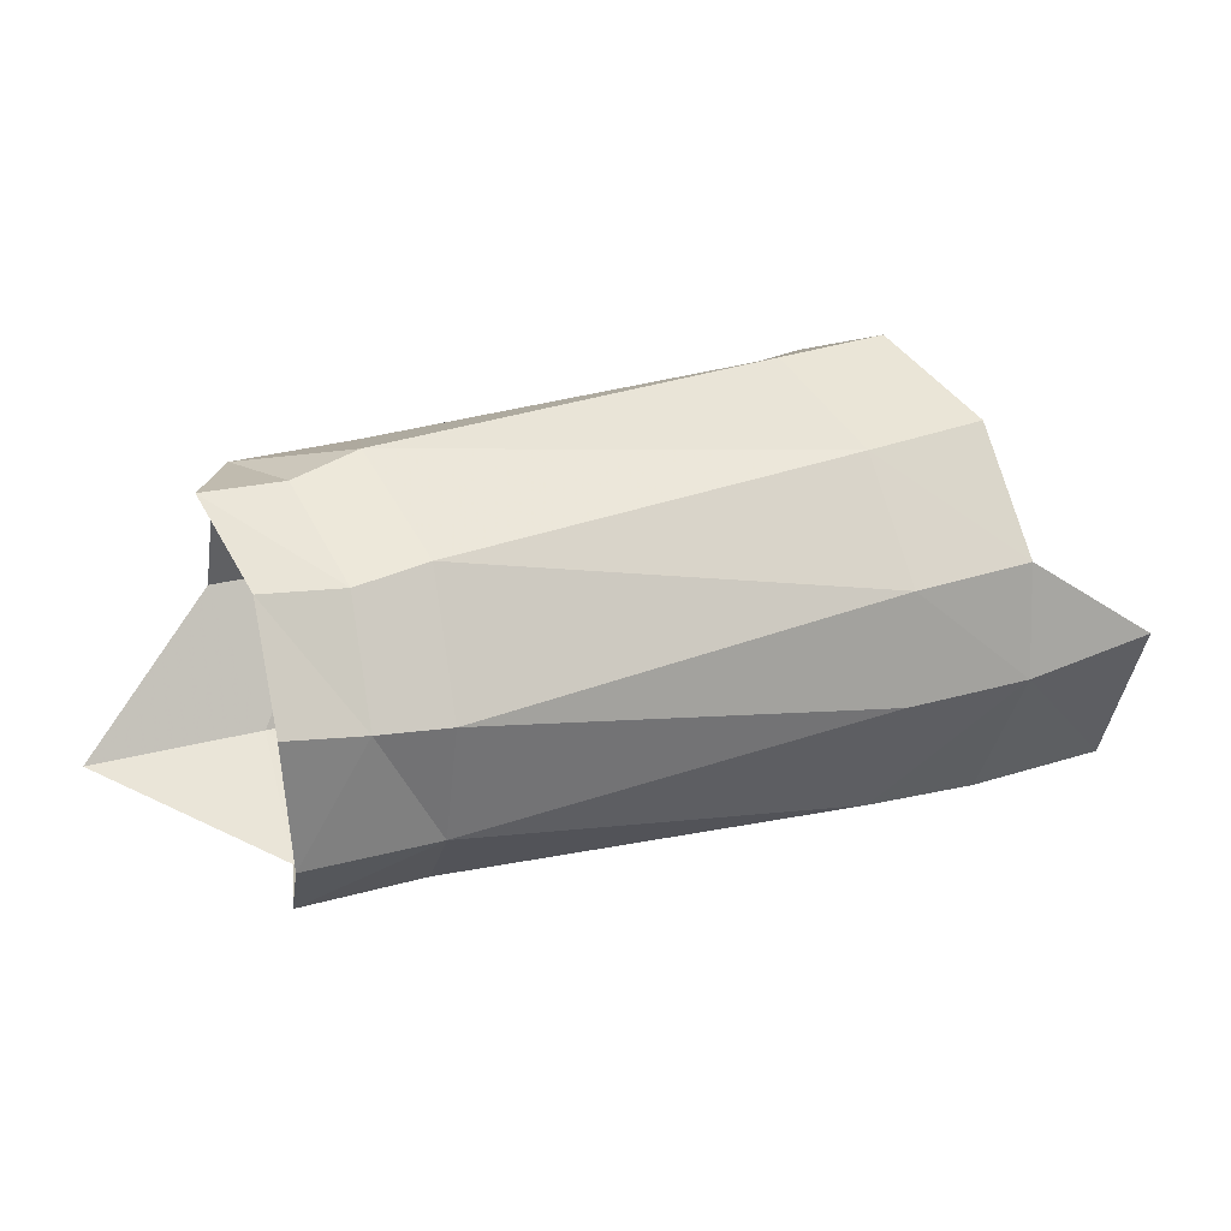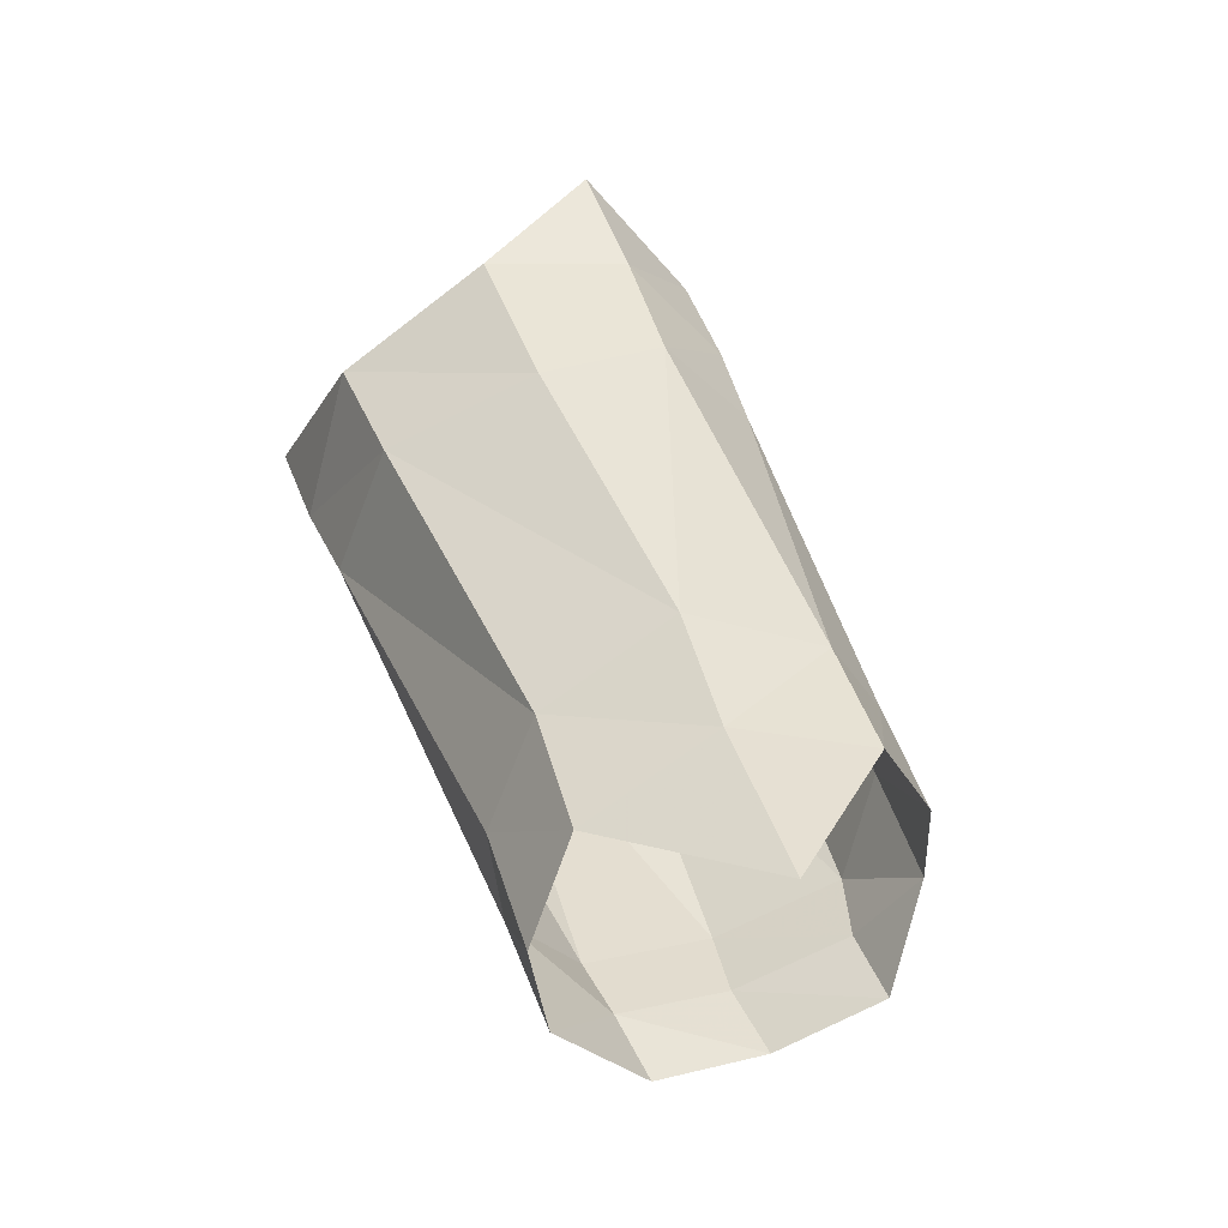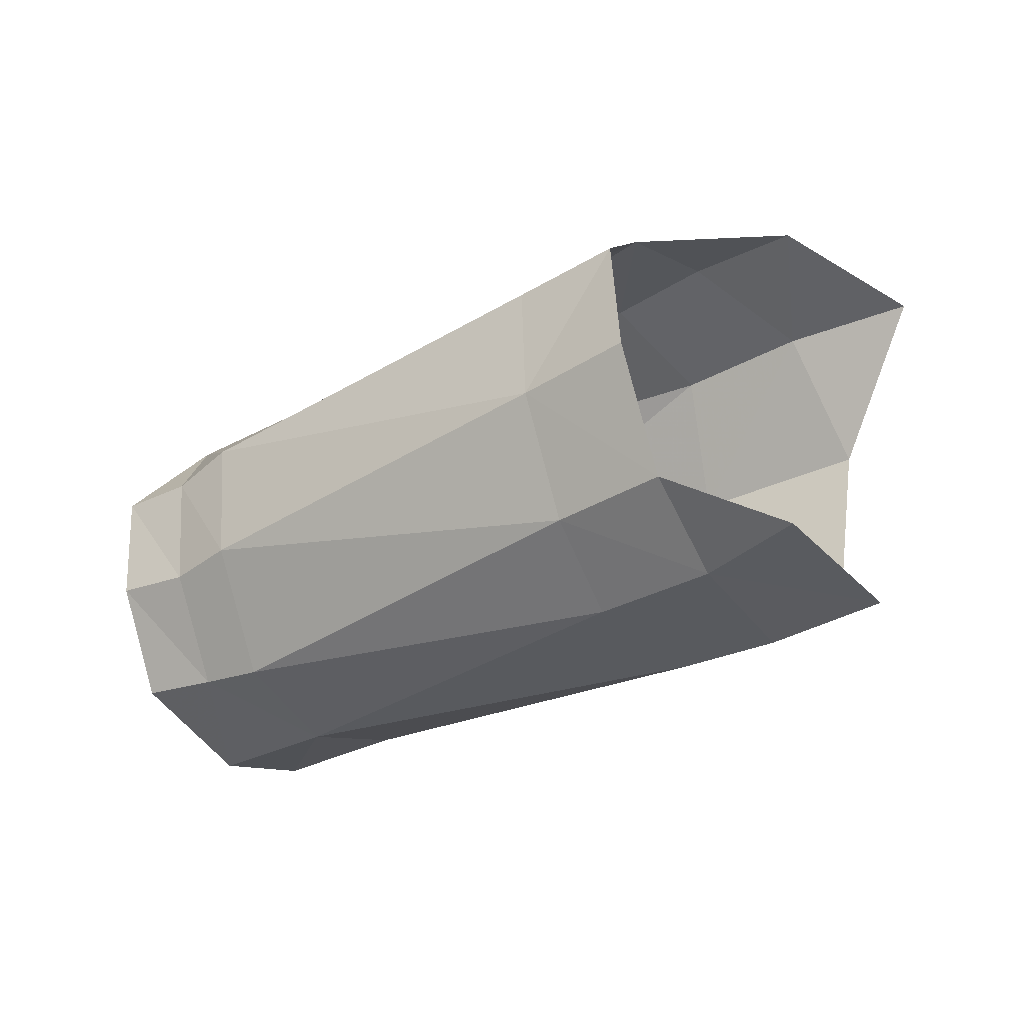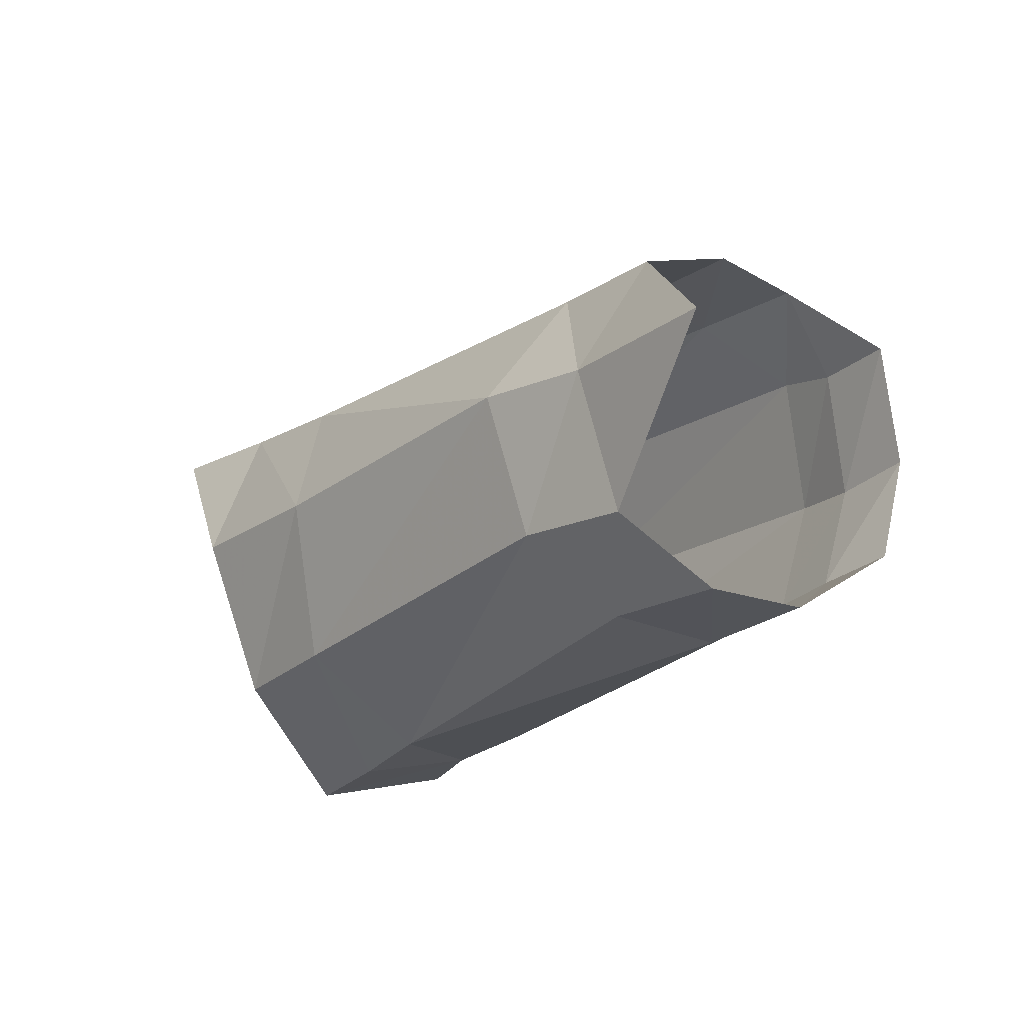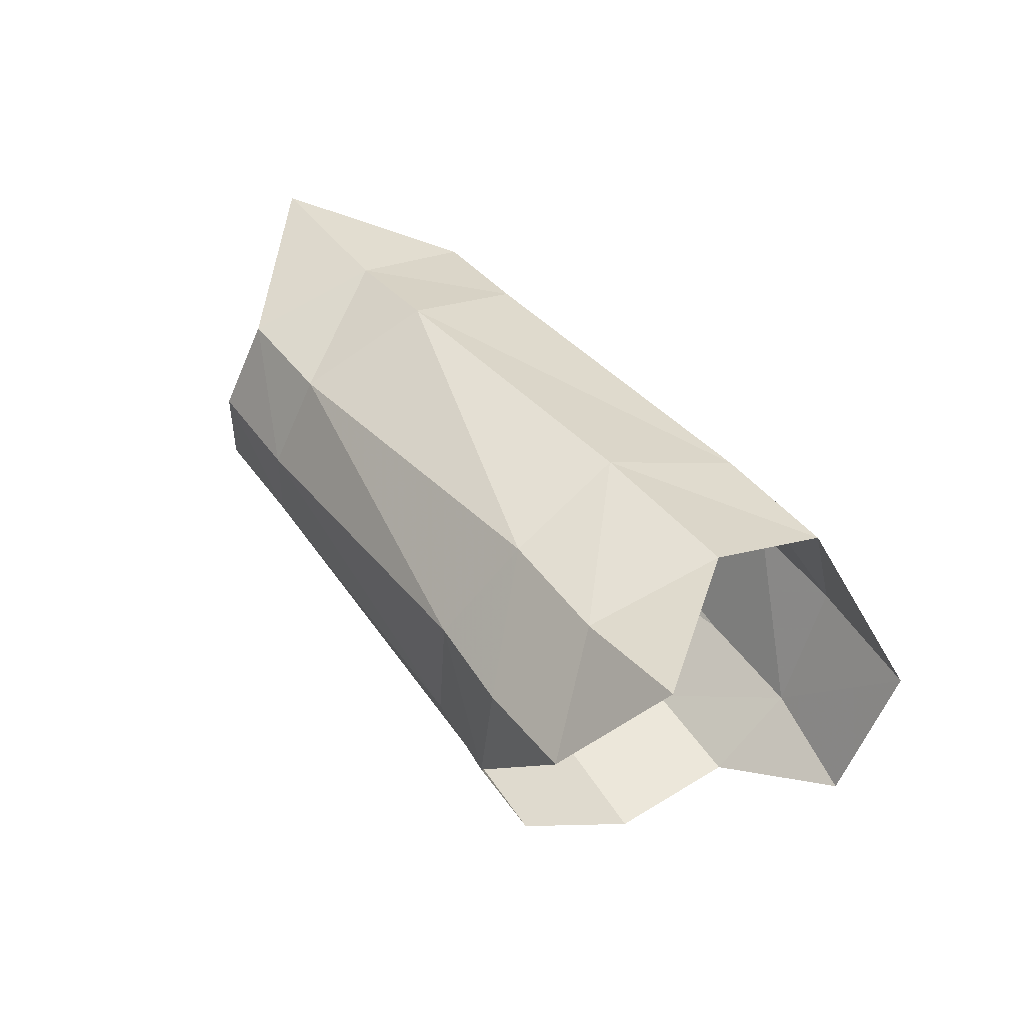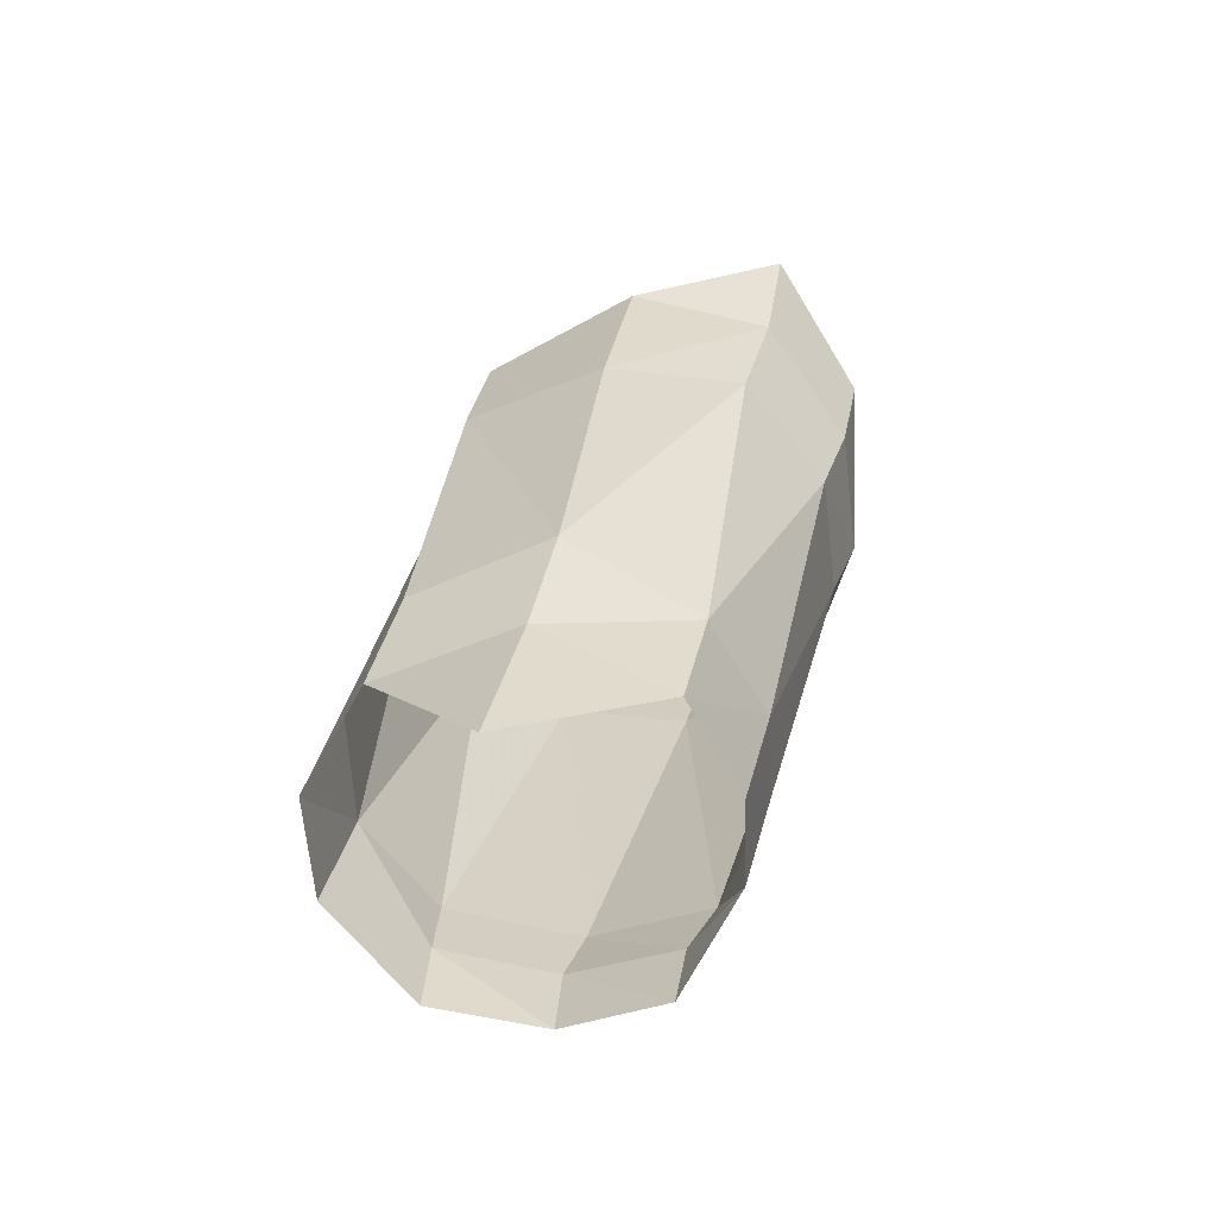
<metadata>
{"format":"obj","ext":"obj","renderer":"f3d","projection":"perspective","resolution":1024,"background":"white","views":[{"elev":-17.8,"azim":-17.2,"up":"+Z"},{"elev":39.7,"azim":-125.3,"up":"+Y"},{"elev":-3.2,"azim":34.8,"up":"+Z"},{"elev":-41.5,"azim":-124.6,"up":"+Z"},{"elev":50.6,"azim":38.2,"up":"+Y"},{"elev":25.0,"azim":-96.2,"up":"+Y"}]}
</metadata>
<code>
v -0.006974 -0.005098 0.004508
v -0.004829 -0.007962 6.6e-05
v -0.000389 -0.008023 0.001706
v -0.002774 -0.004979 0.006013
v -0.006371 0.00774 0.001991
v -0.007917 0.004066 0.004999
v -0.004118 0.004423 0.006554
v -0.001539 0.008417 0.003717
v -0.005885 0.008424 -0.003557
v 0.000801 0.009191 -0.001654
v 0.0033 0.009634 0.005021
v 1e-05 0.005001 0.007792
v -0.007799 -0.000692 0.005594
v -0.00431 -0.000489 0.007115
v 0.006304 -0.00703 -0.005323
v 0.001245 -0.008065 -0.003465
v 0.00206 -0.005774 -0.007058
v 0.007015 -0.001165 -0.008142
v 0.002128 0.005627 -0.007593
v -0.01822 0.000289 -0.01423
v -0.002019 -0.000282 -0.01067
v -0.002716 -0.005711 -0.008488
v -0.01868 -0.004041 -0.0139
v 0.002112 -0.000638 -0.009695
v -0.003146 0.005466 -0.008879
v -0.0224 -0.006226 -0.001274
v -0.02037 -0.008455 -0.005769
v -0.02168 -0.002374 0.000637
v -0.02126 0.004619 -0.001645
v -0.0217 0.000972 0.000527
v -0.00323 -0.007976 -0.004962
v -0.01925 -0.007546 -0.011
v -0.01795 0.004418 -0.01191
v -0.01888 0.006943 -0.006531
v -0.02246 0.00341 -0.01343
v -0.02331 0.005736 -0.00798
v -0.0259 0.004115 -0.003117
v -0.0264 0.000467 -0.001075
v -0.02635 -0.002963 -0.00099
v -0.02308 -0.000419 -0.01578
v -0.02368 -0.004199 -0.01535
v -0.02198 -0.007469 -0.01147
v -0.02983 0.005267 -0.009962
v -0.02783 -0.006388 -0.003525
v -0.02479 -0.006304 -0.002716
v -0.02299 -0.008267 -0.006883
v -0.0261 -0.008408 -0.007456
v -0.02503 -0.007819 -0.012
f 1 2 4
f 4 2 3
f 6 7 5
f 5 7 8
f 5 8 9
f 9 8 10
f 13 14 6
f 6 14 7
f 15 16 17
f 14 12 7
f 20 21 23
f 23 21 22
f 19 18 24
f 25 9 19
f 19 9 10
f 11 10 8
f 1 26 2
f 2 26 27
f 13 28 1
f 1 28 26
f 13 1 14
f 14 1 4
f 5 29 6
f 6 29 30
f 7 12 8
f 8 12 11
f 2 27 31
f 31 27 32
f 25 21 33
f 33 21 20
f 22 21 17
f 17 21 24
f 31 32 22
f 22 32 23
f 15 17 18
f 18 17 24
f 9 25 34
f 34 25 33
f 6 30 13
f 13 30 28
f 29 5 34
f 34 5 9
f 21 25 24
f 24 25 19
f 22 17 31
f 31 17 16
f 31 16 2
f 2 16 3
f 34 33 36
f 36 33 35
f 34 36 29
f 29 36 37
f 29 37 30
f 30 37 38
f 30 38 28
f 28 38 39
f 33 20 35
f 35 20 40
f 20 23 40
f 40 23 41
f 41 23 42
f 42 23 32
f 43 37 36
f 35 43 36
f 28 39 26
f 26 39 45
f 27 46 32
f 32 46 42
f 46 27 45
f 45 27 26
f 45 44 46
f 46 44 47
f 46 47 42
f 42 47 48
f 45 39 44
f 48 41 42

</code>
